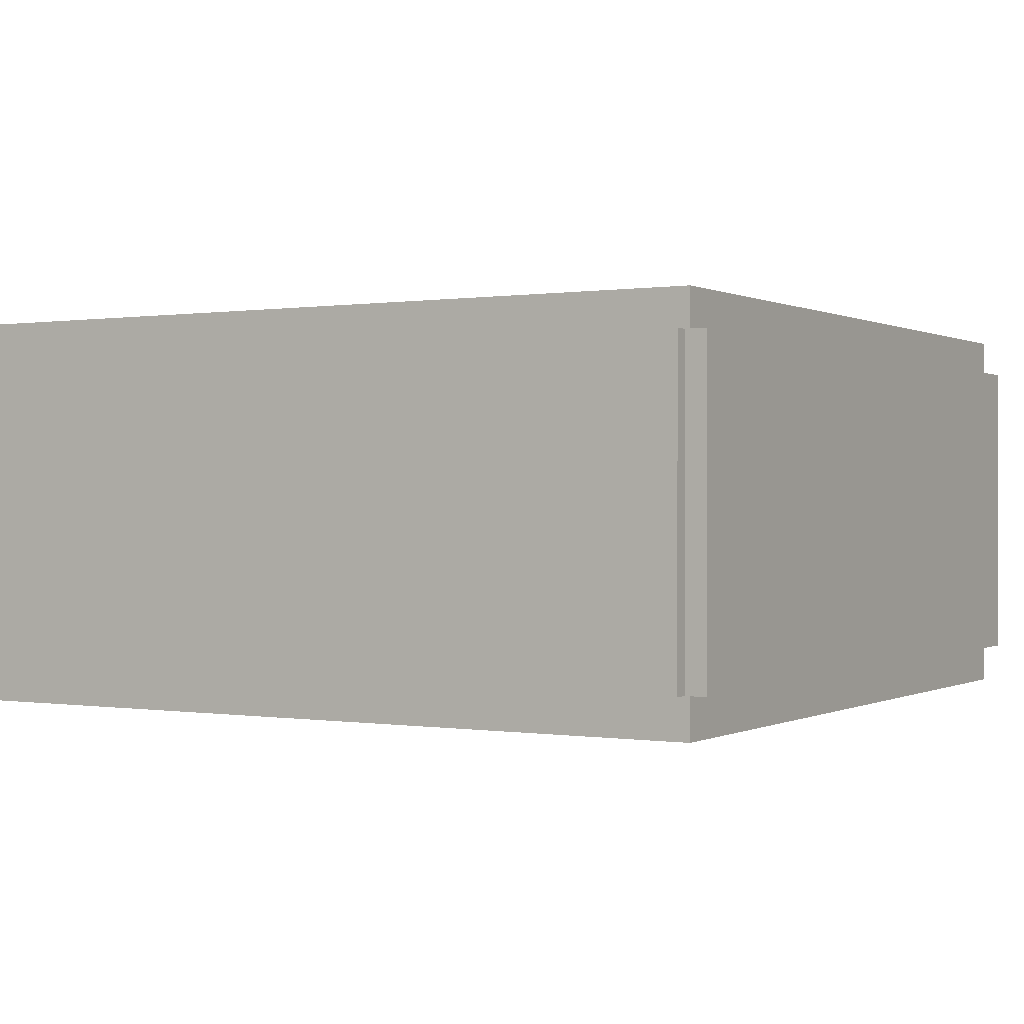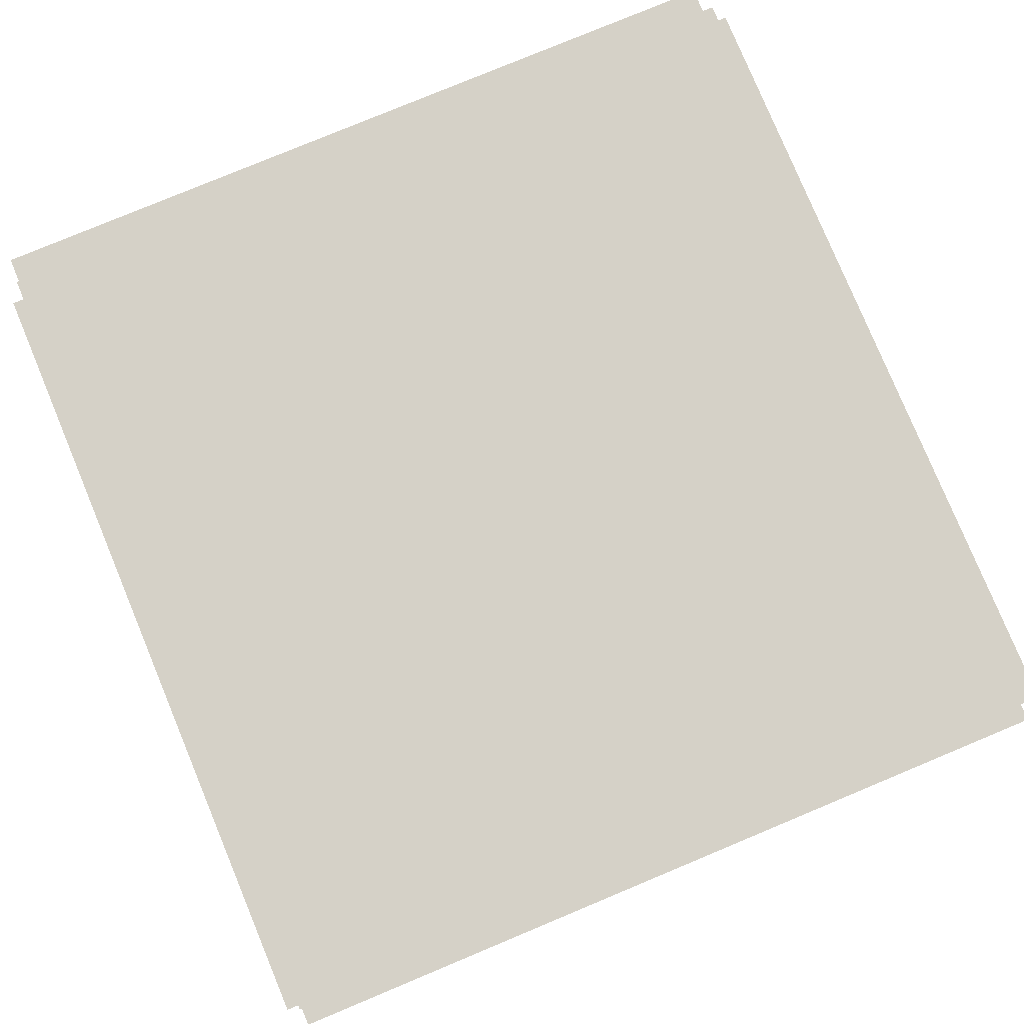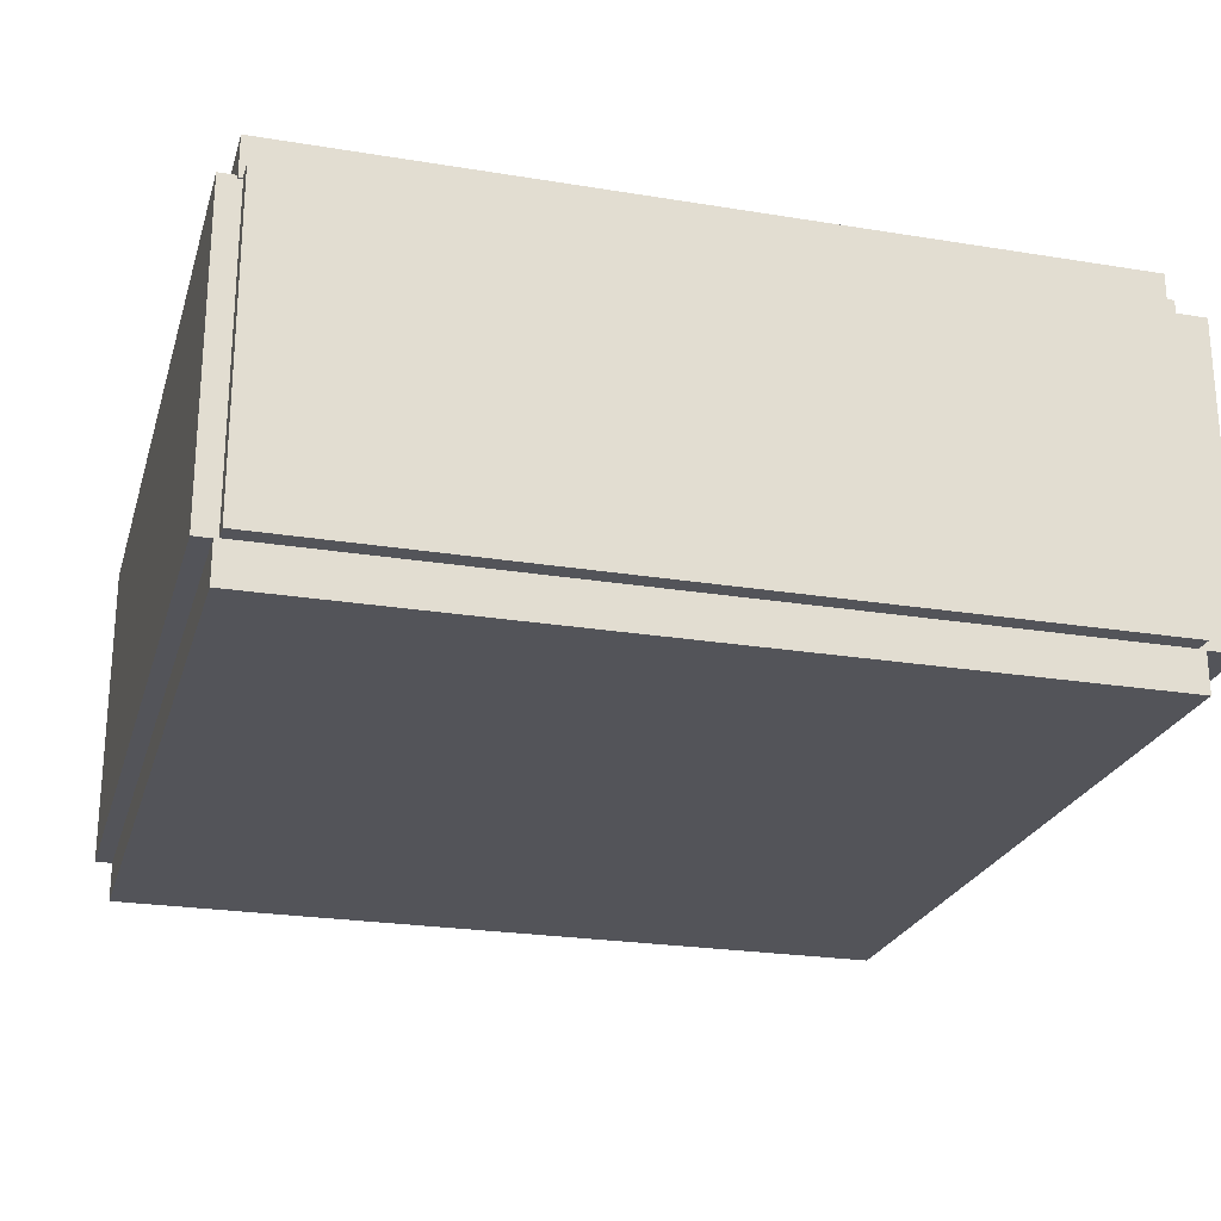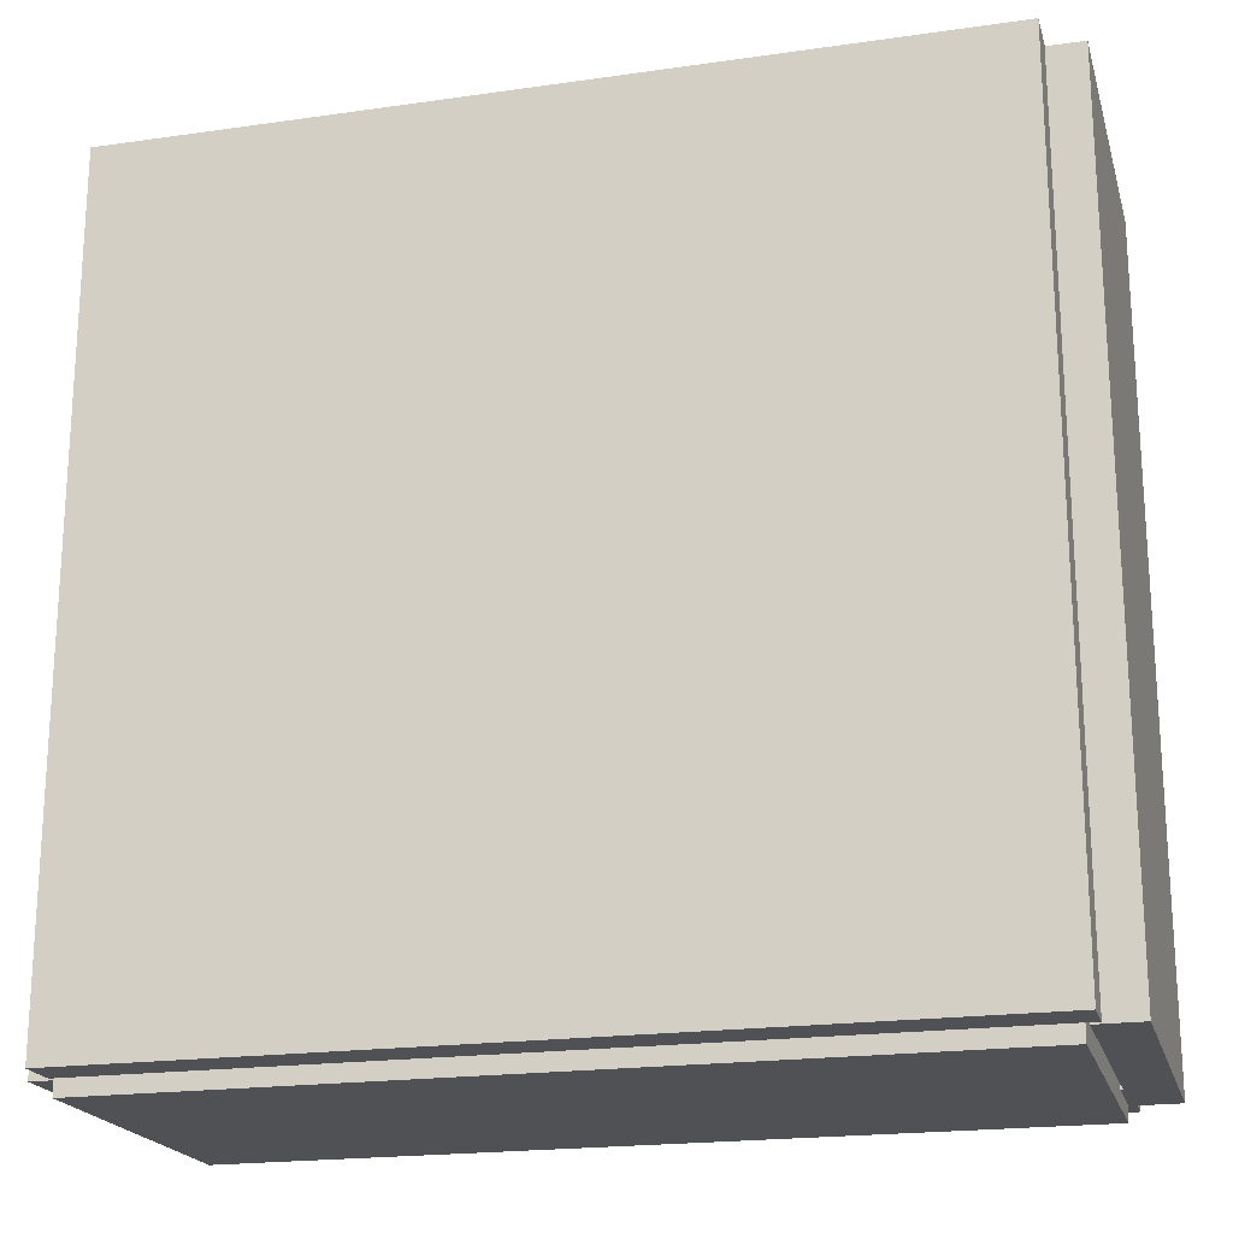
<metadata>
{"format":"obj","ext":"obj","renderer":"f3d","projection":"perspective","resolution":1024,"background":"white","views":[{"elev":0.2,"azim":-149.5,"up":"+Y"},{"elev":79.6,"azim":-112.6,"up":"+Y"},{"elev":-23.8,"azim":-15.3,"up":"+Y"},{"elev":-20.2,"azim":14.7,"up":"+Z"}]}
</metadata>
<code>
v  -10 0 5
v  0.1919 0 5
v  0.1919 0 -5
v  -10 0 -5
v  -10 -0.51 5
v  -10 -0.51 -5
v  0.1919 -0.51 -5
v  0.1919 -0.51 5
g Box001
f 1 2 3
f 3 4 1
f 5 6 7
f 7 8 5
f 1 5 8
f 8 2 1
f 2 8 7
f 7 3 2
f 3 7 6
f 6 4 3
f 4 6 5
f 5 1 4
v  -9.944 0 -4.764
v  -9.944 0 -5.195
v  0.0485 0 -5.195
v  0.0485 0 -4.764
v  -9.944 4 -4.764
v  0.0485 4 -4.764
v  0.0485 4 -5.195
v  -9.944 4 -5.195
g Box002
f 9 10 11
f 11 12 9
f 13 14 15
f 15 16 13
f 9 12 14
f 14 13 9
f 12 11 15
f 15 14 12
f 11 10 16
f 16 15 11
f 10 9 13
f 13 16 10
v  -9.944 0 5.228
v  -9.944 0 4.797
v  0.1023 0 4.797
v  0.1023 0 5.228
v  -9.944 4 5.228
v  0.1023 4 5.228
v  0.1023 4 4.797
v  -9.944 4 4.797
g Box003
f 17 18 19
f 19 20 17
f 21 22 23
f 23 24 21
f 17 20 22
f 22 21 17
f 20 19 23
f 23 22 20
f 19 18 24
f 24 23 19
f 18 17 21
f 21 24 18
v  0.0856 0 4.979
v  0.0856 0 -5.021
v  0.624 0 -5.021
v  0.624 0 4.979
v  0.0856 4 4.979
v  0.624 4 4.979
v  0.624 4 -5.021
v  0.0856 4 -5.021
g Box004
f 25 26 27
f 27 28 25
f 29 30 31
f 31 32 29
f 25 28 30
f 30 29 25
f 28 27 31
f 31 30 28
f 27 26 32
f 32 31 27
f 26 25 29
f 29 32 26
v  -10.22 0 4.979
v  -10.22 0 -5.021
v  -9.678 0 -5.021
v  -9.678 0 4.979
v  -10.22 4 4.979
v  -9.678 4 4.979
v  -9.678 4 -5.021
v  -10.22 4 -5.021
g Box005
f 33 34 35
f 35 36 33
f 37 38 39
f 39 40 37
f 33 36 38
f 38 37 33
f 36 35 39
f 39 38 36
f 35 34 40
f 40 39 35
f 34 33 37
f 37 40 34
v  -9.853 0 1.494
v  -9.853 0 -1.536
v  -6.853 0 -1.536
v  -6.853 0 1.494
v  -9.853 4 1.494
v  -6.853 4 1.494
v  -6.853 4 -1.536
v  -9.853 4 -1.536
g Box006
f 41 42 43
f 43 44 41
f 45 46 47
f 47 48 45
f 41 44 46
f 46 45 41
f 44 43 47
f 47 46 44
f 43 42 48
f 48 47 43
f 42 41 45
f 45 48 42
v  -4.017 0 -1.059
v  -4.017 0 -1.559
v  -3.517 0 -1.559
v  -3.517 0 -1.059
v  -4.017 4 -1.059
v  -3.517 4 -1.059
v  -3.517 4 -1.559
v  -4.017 4 -1.559
g Box007
f 49 50 51
f 51 52 49
f 53 54 55
f 55 56 53
f 49 52 54
f 54 53 49
f 52 51 55
f 55 54 52
f 51 50 56
f 56 55 51
f 50 49 53
f 53 56 50
v  -4.017 0 1.474
v  -4.017 0 0.9739
v  -3.517 0 0.9739
v  -3.517 0 1.474
v  -4.017 4 1.474
v  -3.517 4 1.474
v  -3.517 4 0.9739
v  -4.017 4 0.9739
g Box008
f 57 58 59
f 59 60 57
f 61 62 63
f 63 64 61
f 57 60 62
f 62 61 57
f 60 59 63
f 63 62 60
f 59 58 64
f 64 63 59
f 58 57 61
f 61 64 58
v  -0.2429 0 -1.059
v  -0.2429 0 -1.559
v  0.2571 0 -1.559
v  0.2571 0 -1.059
v  -0.2429 4 -1.059
v  0.2571 4 -1.059
v  0.2571 4 -1.559
v  -0.2429 4 -1.559
g Box009
f 65 66 67
f 67 68 65
f 69 70 71
f 71 72 69
f 65 68 70
f 70 69 65
f 68 67 71
f 71 70 68
f 67 66 72
f 72 71 67
f 66 65 69
f 69 72 66
v  -0.2429 0 1.474
v  -0.2429 0 0.9739
v  0.2571 0 0.9739
v  0.2571 0 1.474
v  -0.2429 4 1.474
v  0.2571 4 1.474
v  0.2571 4 0.9739
v  -0.2429 4 0.9739
g Box010
f 73 74 75
f 75 76 73
f 77 78 79
f 79 80 77
f 73 76 78
f 78 77 73
f 76 75 79
f 79 78 76
f 75 74 80
f 80 79 75
f 74 73 77
f 77 80 74
v  -3.973 3.232 4.851
v  -3.973 3.232 -4.892
v  -3.597 3.232 -4.892
v  -3.597 3.232 4.851
v  -3.973 3.986 4.851
v  -3.597 3.986 4.851
v  -3.597 3.986 -4.892
v  -3.973 3.986 -4.892
g Box015
f 81 82 83
f 83 84 81
f 85 86 87
f 87 88 85
f 81 84 86
f 86 85 81
f 84 83 87
f 87 86 84
f 83 82 88
f 88 87 83
f 82 81 85
f 85 88 82
v  -0.1996 3.232 4.851
v  -0.1996 3.232 -4.892
v  0.1772 3.232 -4.892
v  0.1772 3.232 4.851
v  -0.1996 3.986 4.851
v  0.1772 3.986 4.851
v  0.1772 3.986 -4.892
v  -0.1996 3.986 -4.892
g Box016
f 89 90 91
f 91 92 89
f 93 94 95
f 95 96 93
f 89 92 94
f 94 93 89
f 92 91 95
f 95 94 92
f 91 90 96
f 96 95 91
f 90 89 93
f 93 96 90
v  0.0761 3.232 -4.623
v  -9.847 3.232 -4.623
v  -9.847 3.232 -5
v  0.0761 3.232 -5
v  0.0761 3.986 -4.623
v  0.0761 3.986 -5
v  -9.847 3.986 -5
v  -9.847 3.986 -4.623
g Box019
f 97 98 99
f 99 100 97
f 101 102 103
f 103 104 101
f 97 100 102
f 102 101 97
f 100 99 103
f 103 102 100
f 99 98 104
f 104 103 99
f 98 97 101
f 101 104 98
v  0.0761 3.232 4.969
v  -9.847 3.232 4.969
v  -9.847 3.232 4.592
v  0.0761 3.232 4.592
v  0.0761 3.986 4.969
v  0.0761 3.986 4.592
v  -9.847 3.986 4.592
v  -9.847 3.986 4.969
g Box020
f 105 106 107
f 107 108 105
f 109 110 111
f 111 112 109
f 105 108 110
f 110 109 105
f 108 107 111
f 111 110 108
f 107 106 112
f 112 111 107
f 106 105 109
f 109 112 106
v  0.0761 3.232 1.405
v  -9.847 3.232 1.405
v  -9.847 3.232 1.028
v  0.0761 3.232 1.028
v  0.0761 3.986 1.405
v  0.0761 3.986 1.028
v  -9.847 3.986 1.028
v  -9.847 3.986 1.405
g Box021
f 113 114 115
f 115 116 113
f 117 118 119
f 119 120 117
f 113 116 118
f 118 117 113
f 116 115 119
f 119 118 116
f 115 114 120
f 120 119 115
f 114 113 117
f 117 120 114
v  0.0761 3.232 -1.128
v  -9.847 3.232 -1.128
v  -9.847 3.232 -1.505
v  0.0761 3.232 -1.505
v  0.0761 3.986 -1.128
v  0.0761 3.986 -1.505
v  -9.847 3.986 -1.505
v  -9.847 3.986 -1.128
g Box022
f 121 122 123
f 123 124 121
f 125 126 127
f 127 128 125
f 121 124 126
f 126 125 121
f 124 123 127
f 127 126 124
f 123 122 128
f 128 127 123
f 122 121 125
f 125 128 122
v  -7.302 3.232 4.851
v  -7.302 3.232 -4.892
v  -6.926 3.232 -4.892
v  -6.926 3.232 4.851
v  -7.302 3.986 4.851
v  -6.926 3.986 4.851
v  -6.926 3.986 -4.892
v  -7.302 3.986 -4.892
g Box023
f 129 130 131
f 131 132 129
f 133 134 135
f 135 136 133
f 129 132 134
f 134 133 129
f 132 131 135
f 135 134 132
f 131 130 136
f 136 135 131
f 130 129 133
f 133 136 130
v  -10 4.471 5
v  0.1381 4.471 5
v  0.1381 4.471 -5
v  -10 4.471 -5
v  -10 3.961 5
v  -10 3.961 -5
v  0.1381 3.961 -5
v  0.1381 3.961 5
g Box024
f 137 138 139
f 139 140 137
f 141 142 143
f 143 144 141
f 137 141 144
f 144 138 137
f 138 144 143
f 143 139 138
f 139 143 142
f 142 140 139
f 140 142 141
f 141 137 140
v  -6.842 0.5928 -0.7828
v  -6.833 0.5928 -1.045
v  -6.85 0.8749 -1.045
v  -6.85 0.8198 -0.8341
v  -6.85 1.157 -1.045
v  -6.85 1.122 -0.8515
v  -6.85 1.087 -0.5858
v  -6.85 0.8011 -0.553
v  -6.85 0.5928 -0.5202
v  -6.85 1.439 -1.045
v  -6.85 1.721 -1.045
v  -6.85 1.721 -0.8525
v  -6.85 1.417 -0.8546
v  -6.85 1.721 -0.5858
v  -6.85 1.397 -0.5879
v  -6.85 1.721 -0.2986
v  -6.85 1.721 0.0051
v  -6.85 1.395 0.0051
v  -6.85 1.393 -0.3006
v  -6.85 1.087 0.0051
v  -6.85 1.084 -0.2965
v  -6.85 0.8 0.0051
v  -6.84 0.5928 0.0051
v  -6.85 0.5928 -0.2576
v  -6.85 0.7978 -0.2781
v  -6.841 2.568 -1.045
v  -6.838 2.85 -1.045
v  -6.841 2.85 -0.7828
v  -6.85 2.623 -0.8341
v  -6.838 2.85 -0.5202
v  -6.85 2.642 -0.553
v  -6.85 2.356 -0.5858
v  -6.85 2.321 -0.8515
v  -6.841 2.286 -1.045
v  -6.841 2.85 -0.2576
v  -6.845 2.85 0.0051
v  -6.85 2.643 0.0051
v  -6.85 2.645 -0.2781
v  -6.85 2.356 0.0051
v  -6.85 2.358 -0.2965
v  -6.85 2.048 0.0051
v  -6.85 2.05 -0.3006
v  -6.85 2.046 -0.5879
v  -6.85 2.004 -1.045
v  -6.85 2.026 -0.8546
v  -6.836 2.85 0.7929
v  -6.827 2.85 1.056
v  -6.85 2.568 1.056
v  -6.85 2.623 0.8442
v  -6.85 2.286 1.056
v  -6.85 2.321 0.8616
v  -6.85 2.356 0.5959
v  -6.85 2.642 0.5631
v  -6.85 2.85 0.5303
v  -6.85 2.004 1.056
v  -6.841 1.721 1.056
v  -6.85 1.721 0.8626
v  -6.85 2.026 0.8647
v  -6.85 1.721 0.5959
v  -6.85 2.046 0.598
v  -6.85 1.721 0.3087
v  -6.85 2.05 0.3107
v  -6.85 2.358 0.3066
v  -6.85 2.85 0.2677
v  -6.85 2.645 0.2882
v  -6.85 0.8749 1.056
v  -6.829 0.5928 1.056
v  -6.844 0.5928 0.7929
v  -6.85 0.8198 0.8442
v  -6.85 0.5928 0.5303
v  -6.85 0.8011 0.5631
v  -6.85 1.087 0.5959
v  -6.85 1.122 0.8616
v  -6.85 1.157 1.056
v  -6.85 0.5928 0.2677
v  -6.85 0.7978 0.2882
v  -6.85 1.084 0.3066
v  -6.85 1.393 0.3107
v  -6.85 1.397 0.598
v  -6.838 1.439 1.056
v  -6.85 1.417 0.8647
g Box025
f 145 146 147
f 147 148 145
f 147 149 150
f 150 148 147
f 150 151 152
f 152 148 150
f 152 153 145
f 145 148 152
f 154 155 156
f 156 157 154
f 156 158 159
f 159 157 156
f 159 151 150
f 150 157 159
f 150 149 154
f 154 157 150
f 160 161 162
f 162 163 160
f 162 164 165
f 165 163 162
f 165 151 159
f 159 163 165
f 159 158 160
f 160 163 159
f 166 167 168
f 168 169 166
f 168 153 152
f 152 169 168
f 152 151 165
f 165 169 152
f 165 164 166
f 166 169 165
f 170 171 172
f 172 173 170
f 172 174 175
f 175 173 172
f 175 176 177
f 177 173 175
f 177 178 170
f 170 173 177
f 179 180 181
f 181 182 179
f 181 183 184
f 184 182 181
f 184 176 175
f 175 182 184
f 175 174 179
f 179 182 175
f 185 161 160
f 160 186 185
f 160 158 187
f 187 186 160
f 187 176 184
f 184 186 187
f 184 183 185
f 185 186 184
f 156 155 188
f 188 189 156
f 188 178 177
f 177 189 188
f 177 176 187
f 187 189 177
f 187 158 156
f 156 189 187
f 190 191 192
f 192 193 190
f 192 194 195
f 195 193 192
f 195 196 197
f 197 193 195
f 197 198 190
f 190 193 197
f 199 200 201
f 201 202 199
f 201 203 204
f 204 202 201
f 204 196 195
f 195 202 204
f 195 194 199
f 199 202 195
f 205 161 185
f 185 206 205
f 185 183 207
f 207 206 185
f 207 196 204
f 204 206 207
f 204 203 205
f 205 206 204
f 181 180 208
f 208 209 181
f 208 198 197
f 197 209 208
f 197 196 207
f 207 209 197
f 207 183 181
f 181 209 207
f 210 211 212
f 212 213 210
f 212 214 215
f 215 213 212
f 215 216 217
f 217 213 215
f 217 218 210
f 210 213 217
f 219 167 166
f 166 220 219
f 166 164 221
f 221 220 166
f 221 216 215
f 215 220 221
f 215 214 219
f 219 220 215
f 162 161 205
f 205 222 162
f 205 203 223
f 223 222 205
f 223 216 221
f 221 222 223
f 221 164 162
f 162 222 221
f 201 200 224
f 224 225 201
f 224 218 217
f 217 225 224
f 217 216 223
f 223 225 217
f 223 203 201
f 201 225 223
v  -6.842 0.5928 -0.7828
v  -6.85 0.8198 -0.8341
v  -6.85 0.8749 -1.045
v  -6.833 0.5928 -1.045
v  -6.85 1.122 -0.8515
v  -6.85 1.157 -1.045
v  -6.85 0.8011 -0.553
v  -6.85 1.087 -0.5858
v  -6.85 0.5928 -0.5202
v  -6.85 1.439 -1.045
v  -6.85 1.417 -0.8546
v  -6.85 1.721 -0.8525
v  -6.85 1.721 -1.045
v  -6.85 1.397 -0.5879
v  -6.85 1.721 -0.5858
v  -6.85 1.721 -0.2986
v  -6.85 1.393 -0.3006
v  -6.85 1.395 0.0051
v  -6.85 1.721 0.0051
v  -6.85 1.084 -0.2965
v  -6.85 1.087 0.0051
v  -6.85 0.8 0.0051
v  -6.85 0.7978 -0.2781
v  -6.85 0.5928 -0.2576
v  -6.84 0.5928 0.0051
v  -6.841 2.568 -1.045
v  -6.85 2.623 -0.8341
v  -6.841 2.85 -0.7828
v  -6.838 2.85 -1.045
v  -6.85 2.642 -0.553
v  -6.838 2.85 -0.5202
v  -6.85 2.321 -0.8515
v  -6.85 2.356 -0.5858
v  -6.841 2.286 -1.045
v  -6.841 2.85 -0.2576
v  -6.85 2.645 -0.2781
v  -6.85 2.643 0.0051
v  -6.845 2.85 0.0051
v  -6.85 2.358 -0.2965
v  -6.85 2.356 0.0051
v  -6.85 2.048 0.0051
v  -6.85 2.05 -0.3006
v  -6.85 2.046 -0.5879
v  -6.85 2.026 -0.8546
v  -6.85 2.004 -1.045
v  -6.836 2.85 0.7929
v  -6.85 2.623 0.8442
v  -6.85 2.568 1.056
v  -6.827 2.85 1.056
v  -6.85 2.321 0.8616
v  -6.85 2.286 1.056
v  -6.85 2.642 0.5631
v  -6.85 2.356 0.5959
v  -6.85 2.85 0.5303
v  -6.85 2.004 1.056
v  -6.85 2.026 0.8647
v  -6.85 1.721 0.8626
v  -6.841 1.721 1.056
v  -6.85 2.046 0.598
v  -6.85 1.721 0.5959
v  -6.85 1.721 0.3087
v  -6.85 2.05 0.3107
v  -6.85 2.358 0.3066
v  -6.85 2.645 0.2882
v  -6.85 2.85 0.2677
v  -6.85 0.8749 1.056
v  -6.85 0.8198 0.8442
v  -6.844 0.5928 0.7929
v  -6.829 0.5928 1.056
v  -6.85 0.8011 0.5631
v  -6.85 0.5928 0.5303
v  -6.85 1.122 0.8616
v  -6.85 1.087 0.5959
v  -6.85 1.157 1.056
v  -6.85 0.5928 0.2677
v  -6.85 0.7978 0.2882
v  -6.85 1.084 0.3066
v  -6.85 1.393 0.3107
v  -6.85 1.397 0.598
v  -6.85 1.417 0.8647
v  -6.838 1.439 1.056
g Box026
f 226 227 228
f 228 229 226
f 228 227 230
f 230 231 228
f 230 227 232
f 232 233 230
f 232 227 226
f 226 234 232
f 235 236 237
f 237 238 235
f 237 236 239
f 239 240 237
f 239 236 230
f 230 233 239
f 230 236 235
f 235 231 230
f 241 242 243
f 243 244 241
f 243 242 245
f 245 246 243
f 245 242 239
f 239 233 245
f 239 242 241
f 241 240 239
f 247 248 249
f 249 250 247
f 249 248 232
f 232 234 249
f 232 248 245
f 245 233 232
f 245 248 247
f 247 246 245
f 251 252 253
f 253 254 251
f 253 252 255
f 255 256 253
f 255 252 257
f 257 258 255
f 257 252 251
f 251 259 257
f 260 261 262
f 262 263 260
f 262 261 264
f 264 265 262
f 264 261 255
f 255 258 264
f 255 261 260
f 260 256 255
f 266 267 241
f 241 244 266
f 241 267 268
f 268 240 241
f 268 267 264
f 264 258 268
f 264 267 266
f 266 265 264
f 237 269 270
f 270 238 237
f 270 269 257
f 257 259 270
f 257 269 268
f 268 258 257
f 268 269 237
f 237 240 268
f 271 272 273
f 273 274 271
f 273 272 275
f 275 276 273
f 275 272 277
f 277 278 275
f 277 272 271
f 271 279 277
f 280 281 282
f 282 283 280
f 282 281 284
f 284 285 282
f 284 281 275
f 275 278 284
f 275 281 280
f 280 276 275
f 286 287 266
f 266 244 286
f 266 287 288
f 288 265 266
f 288 287 284
f 284 278 288
f 284 287 286
f 286 285 284
f 262 289 290
f 290 263 262
f 290 289 277
f 277 279 290
f 277 289 288
f 288 278 277
f 288 289 262
f 262 265 288
f 291 292 293
f 293 294 291
f 293 292 295
f 295 296 293
f 295 292 297
f 297 298 295
f 297 292 291
f 291 299 297
f 300 301 247
f 247 250 300
f 247 301 302
f 302 246 247
f 302 301 295
f 295 298 302
f 295 301 300
f 300 296 295
f 243 303 286
f 286 244 243
f 286 303 304
f 304 285 286
f 304 303 302
f 302 298 304
f 302 303 243
f 243 246 302
f 282 305 306
f 306 283 282
f 306 305 297
f 297 299 306
f 297 305 304
f 304 298 297
f 304 305 282
f 282 285 304

</code>
